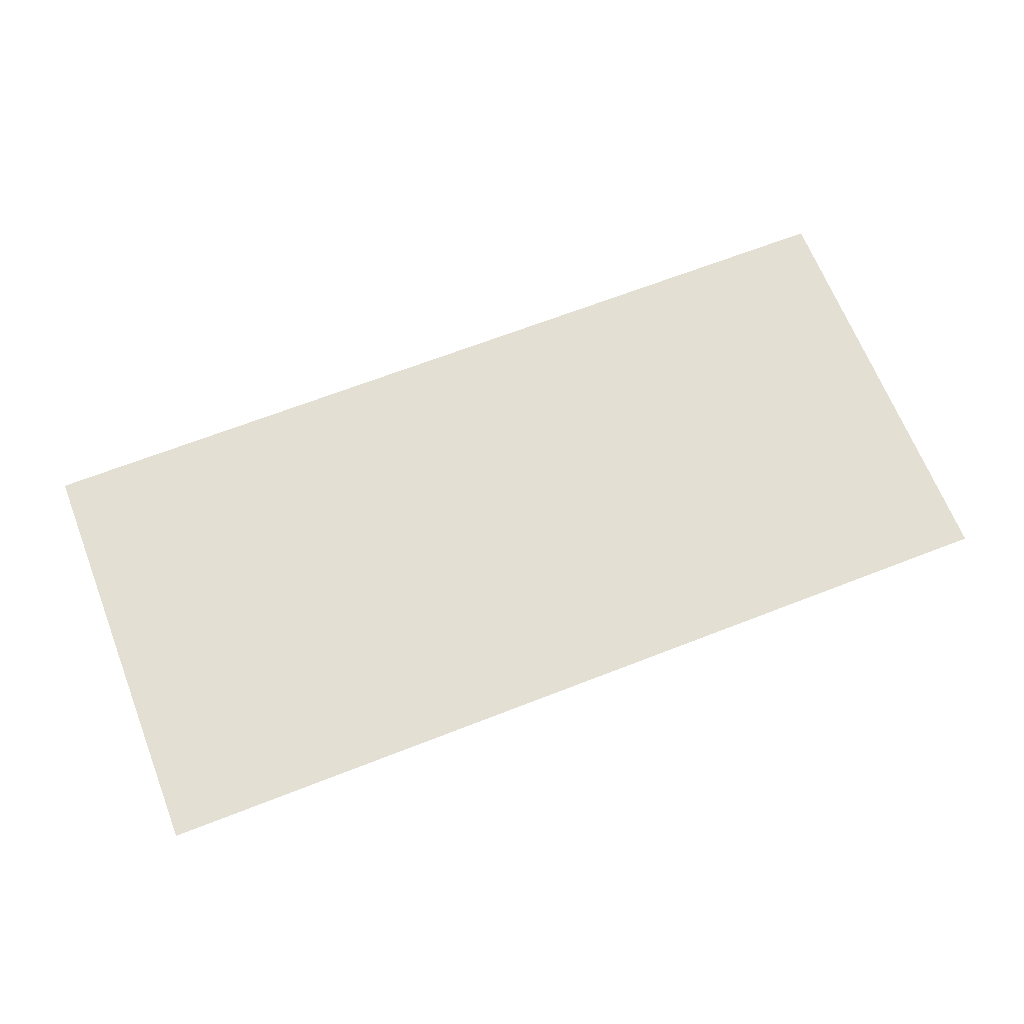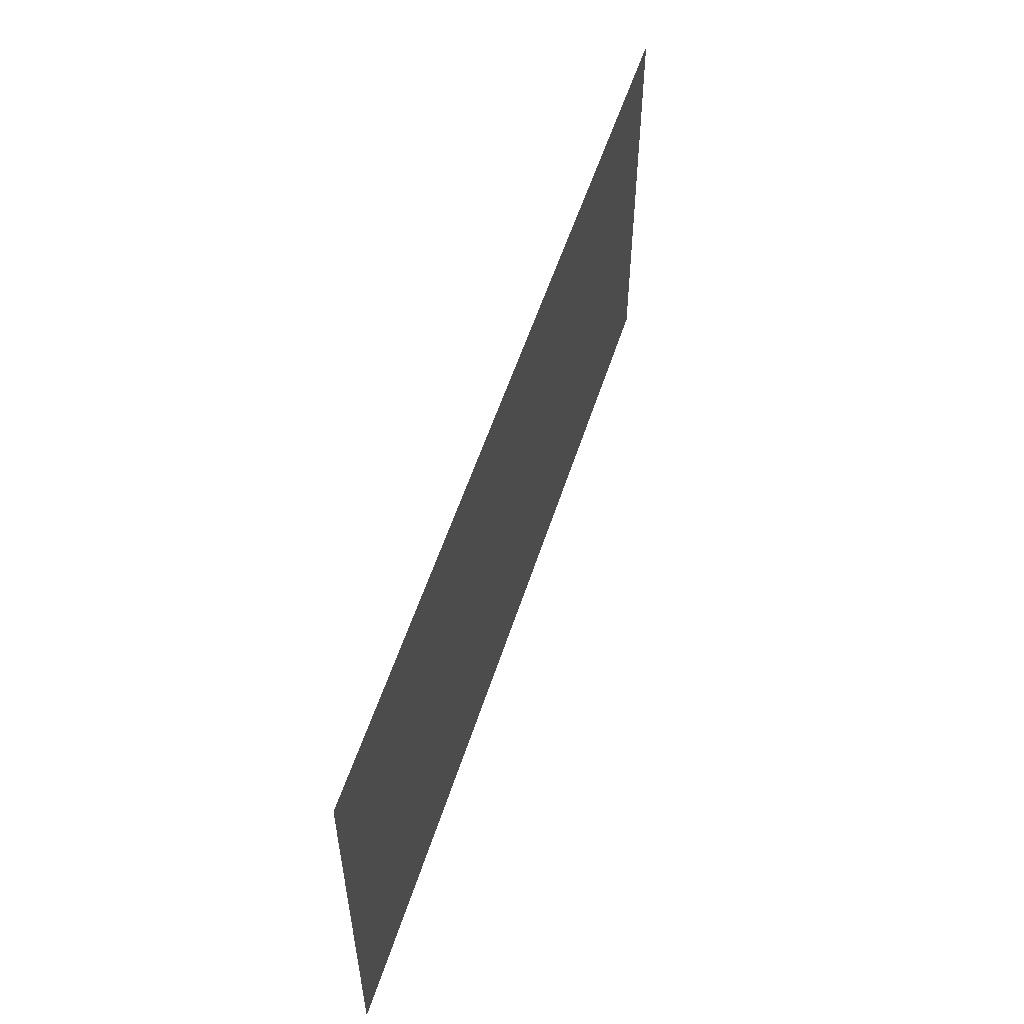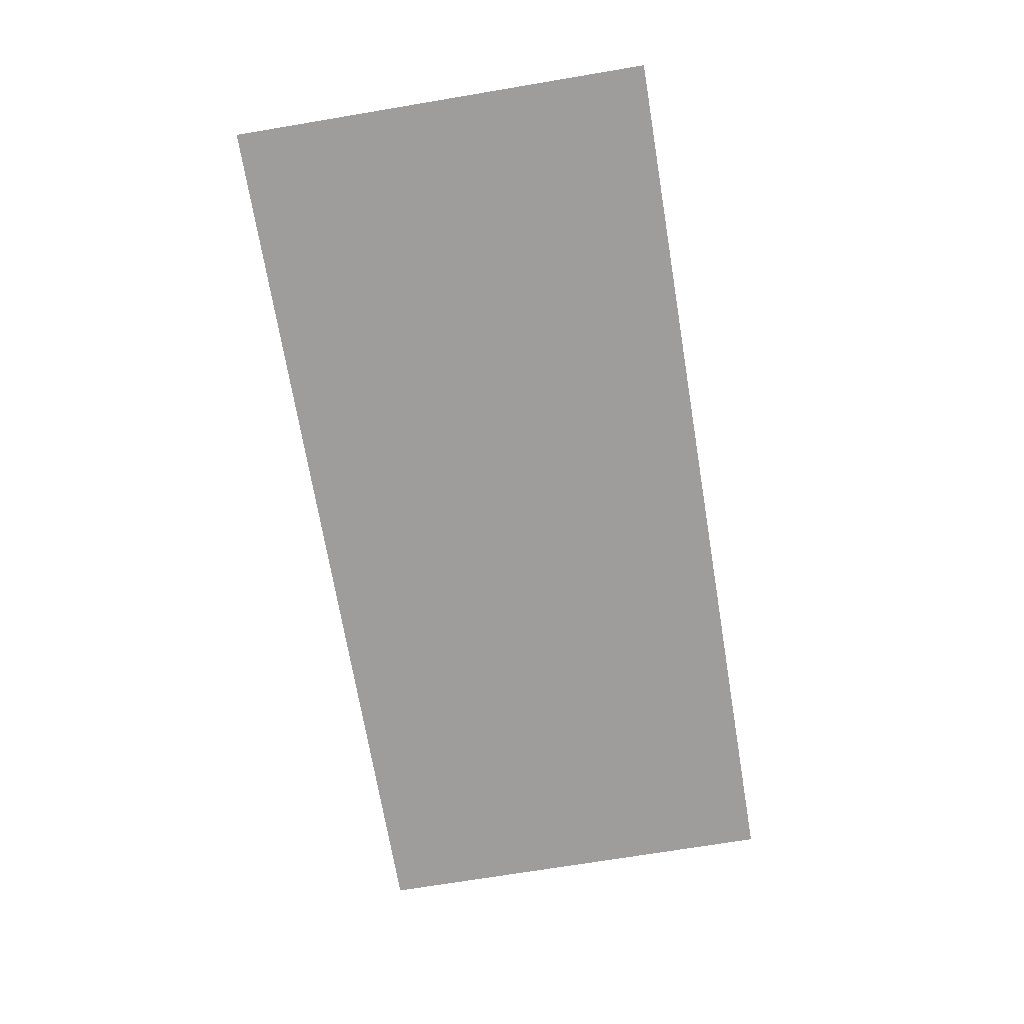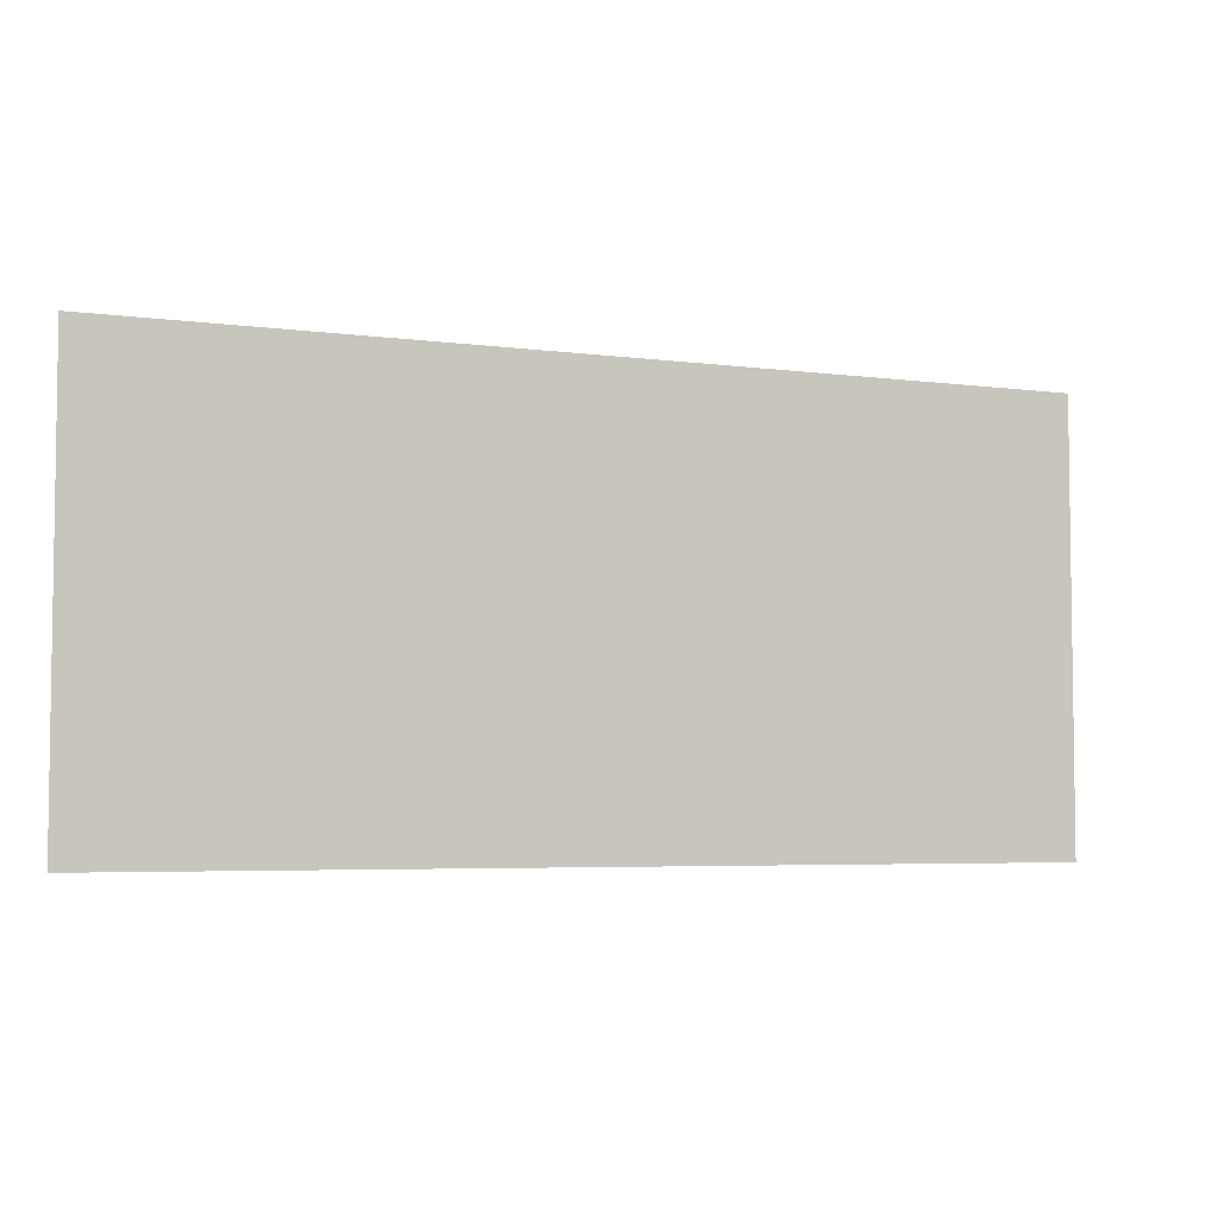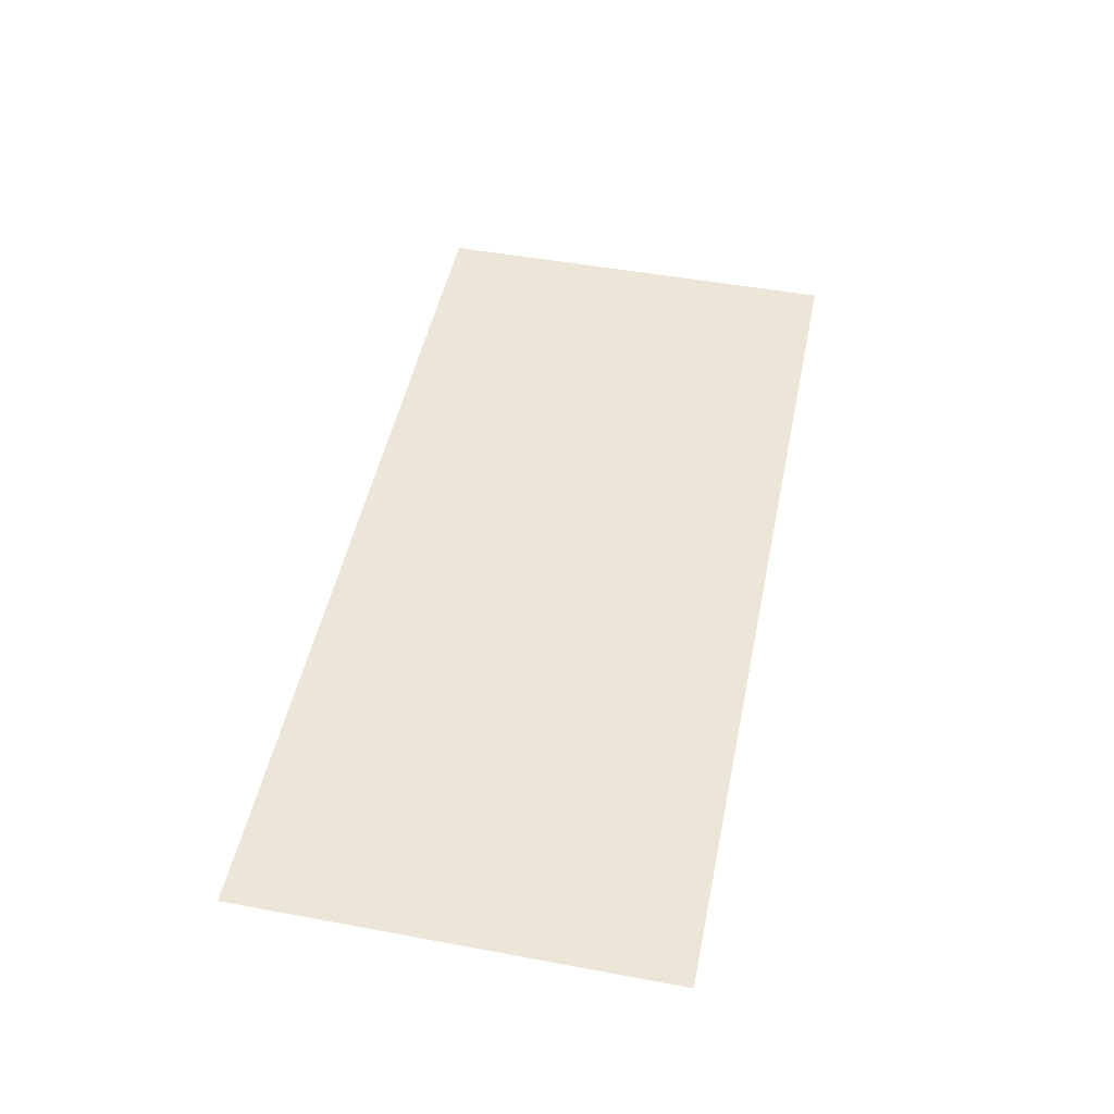
<metadata>
{"format":"obj","ext":"obj","renderer":"f3d","projection":"perspective","resolution":1024,"background":"white","views":[{"elev":66.4,"azim":158.6,"up":"+Y"},{"elev":54.7,"azim":-72.4,"up":"+Z"},{"elev":-70.6,"azim":-80.5,"up":"+Y"},{"elev":-4.9,"azim":-23.0,"up":"+Z"},{"elev":49.0,"azim":-78.4,"up":"+Y"}]}
</metadata>
<code>
g CatGodEyes:CatEyes
v 0 0 -0.4675
v 0 0 0
v -1 0 0
v -1 0 -0.4675
g CatGodEyes:CatEyes_0
f 3 2 1
f 4 3 1

</code>
